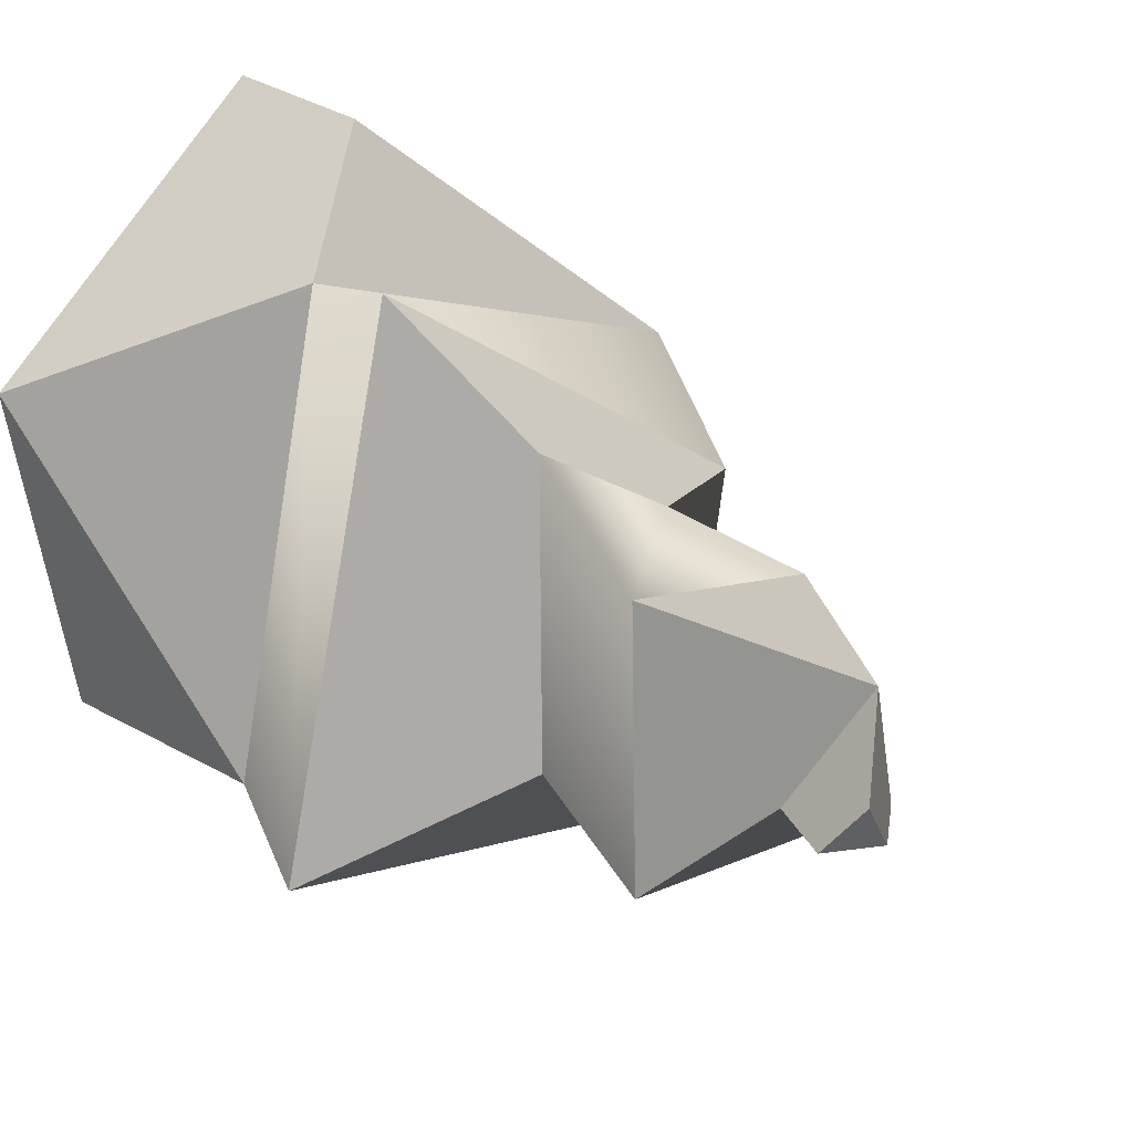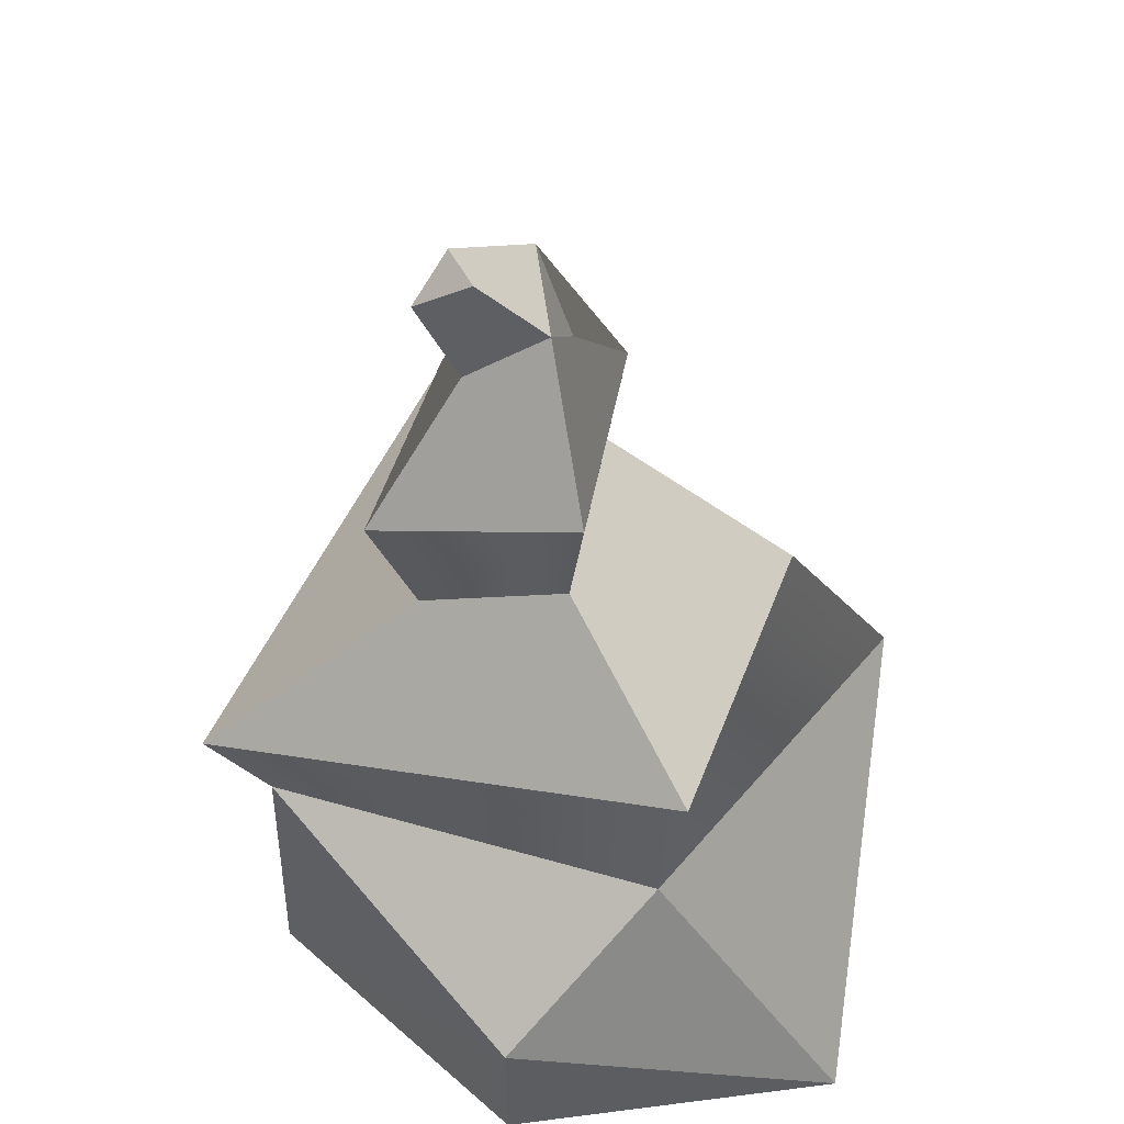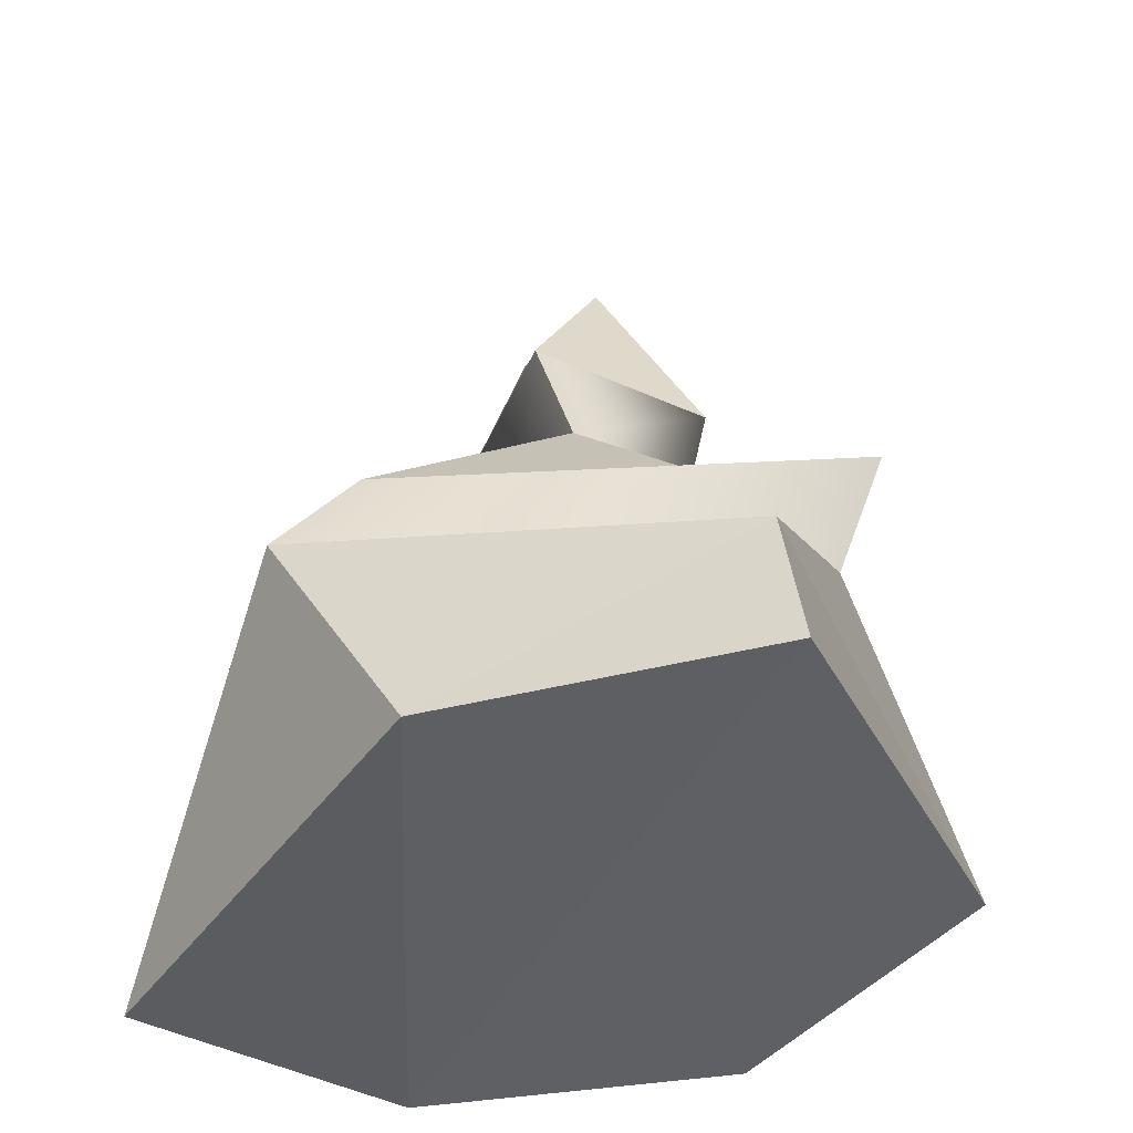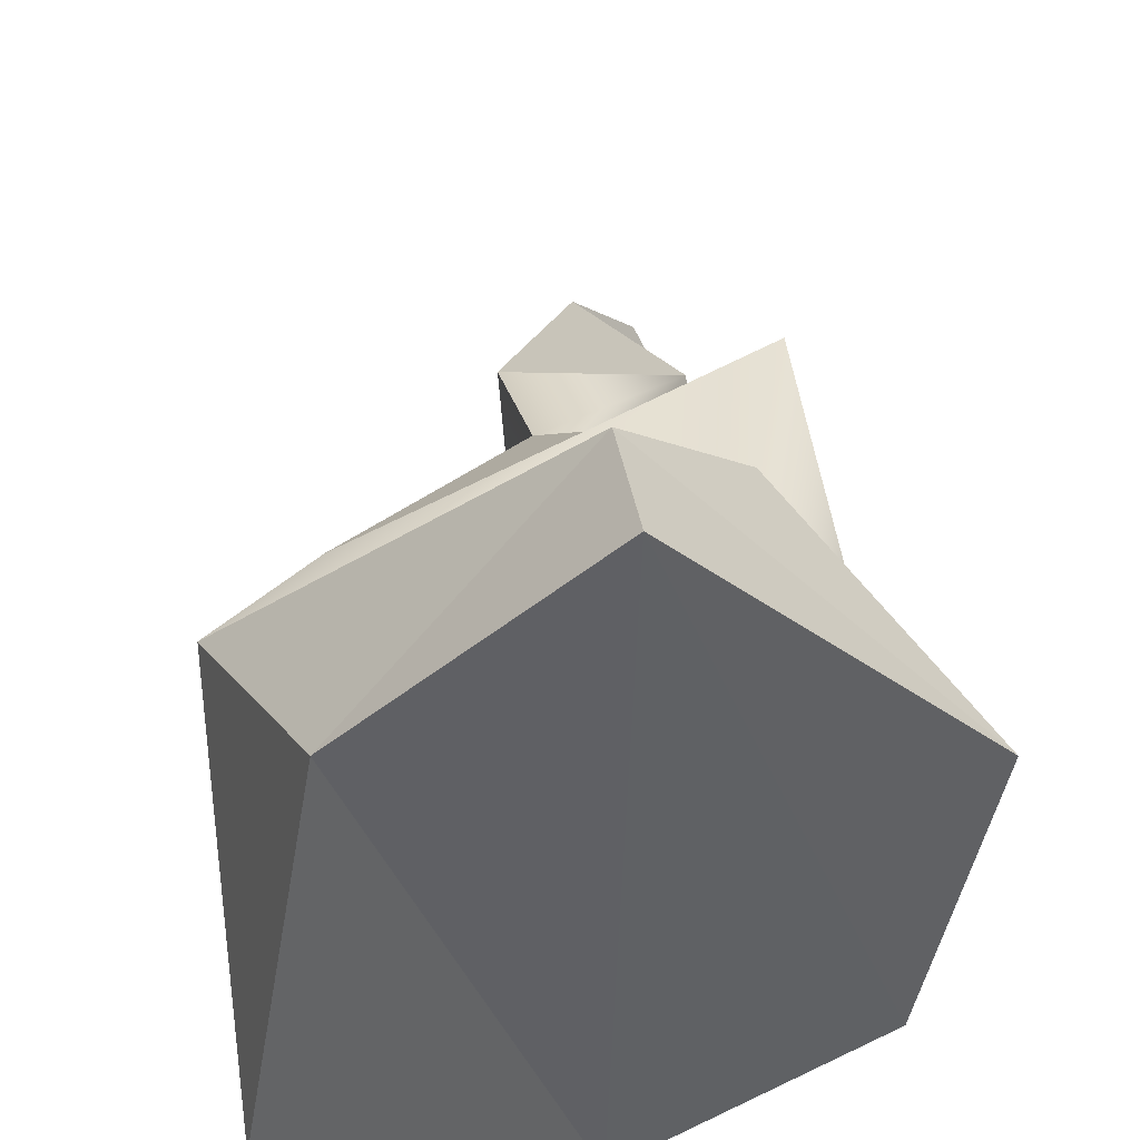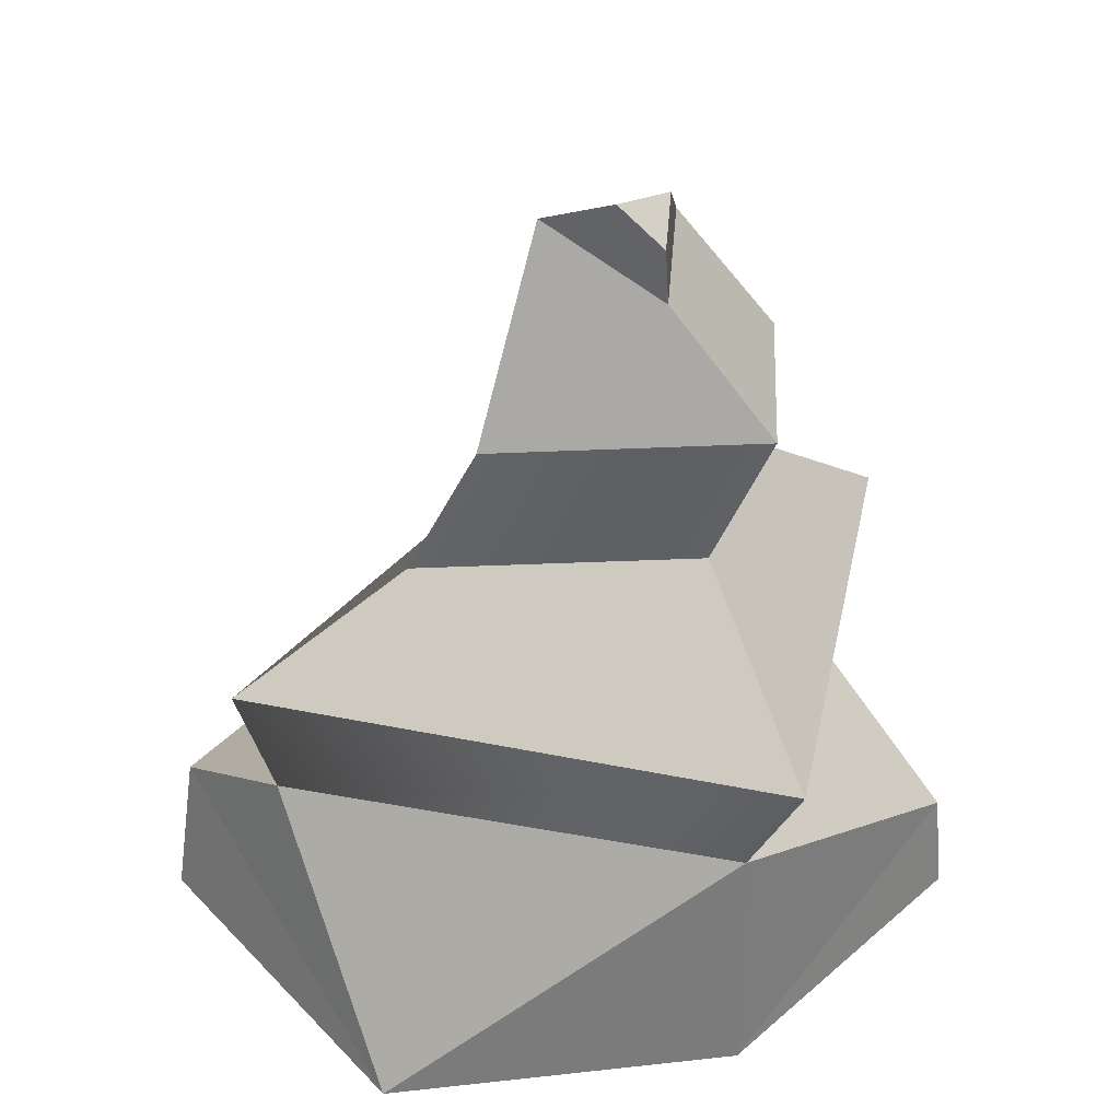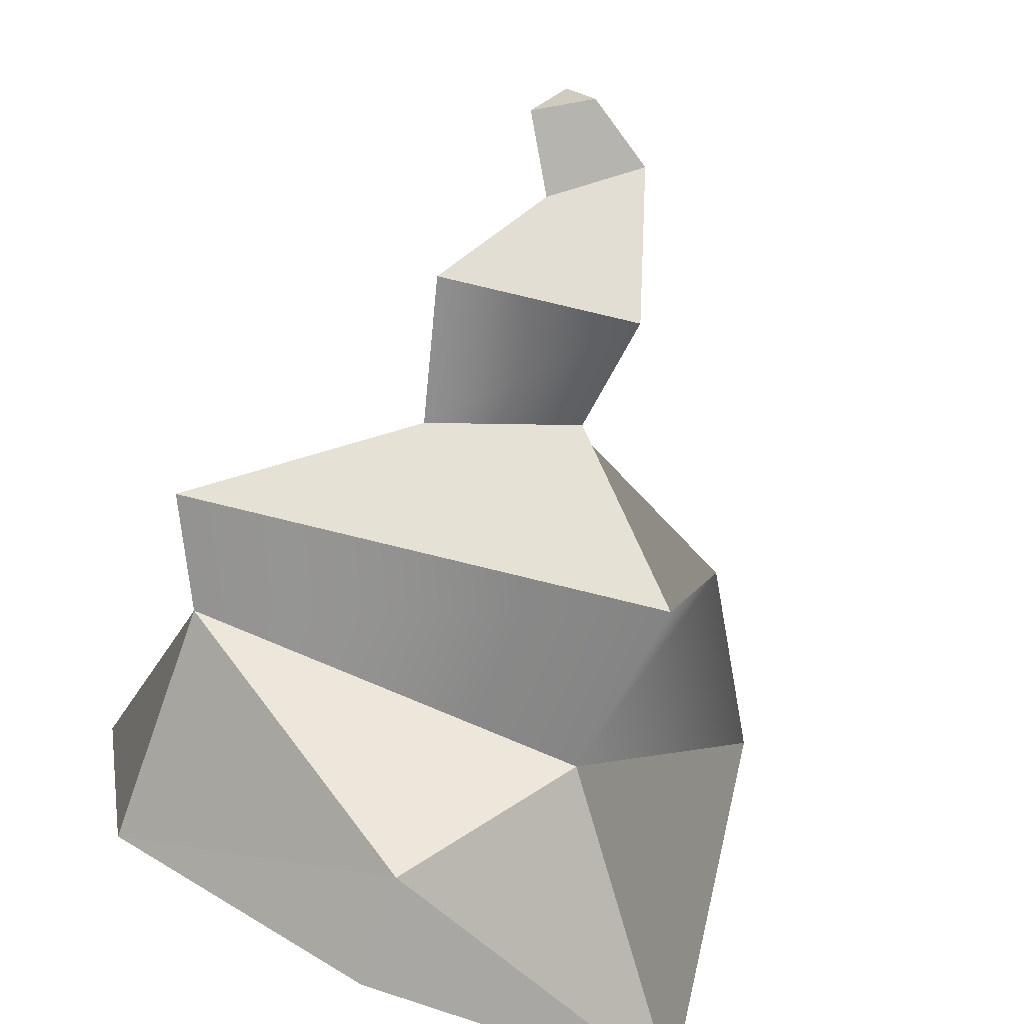
<metadata>
{"format":"obj","ext":"obj","renderer":"f3d","projection":"perspective","resolution":1024,"background":"white","views":[{"elev":25.4,"azim":132.6,"up":"+Z"},{"elev":45.3,"azim":-173.6,"up":"+Y"},{"elev":-41.7,"azim":-24.0,"up":"+Y"},{"elev":43.1,"azim":-3.5,"up":"+Z"},{"elev":32.0,"azim":91.9,"up":"+Y"},{"elev":-79.8,"azim":160.6,"up":"+Z"}]}
</metadata>
<code>
v  47.38 0.8315 -1.982
v  46.62 1.497 -1.258
v  48.83 1.512 -0.7936
v  45.55 0.0222 -1.403
v  47.36 0.2505 -2.032
v  48.83 0.1512 -0.7936
v  47.99 4.662 -0.303
v  47.68 4.838 -0.3245
v  47.84 4.837 -0.0534
v  45.45 1.446 0.7936
v  46.03 0.2166 1.261
v  47.48 0.2197 2.517
v  49.18 0.1286 1.149
v  48.12 1.418 1.79
v  47.3 4.581 -0.3582
v  47.23 4.29 0.0018
v  47.46 4.58 0.3532
v  47.41 1.01 2.416
v  49.11 2.15 -1.06
v  46.47 2.508 -1.533
v  47.17 3.169 -0.7065
v  47.98 2.876 -0.565
v  48.32 2.148 1.967
v  47.7 2.6 1.062
v  46.04 2.457 0.4085
v  47.15 2.987 0.7039
v  47.08 3.81 -0.9031
v  48.18 3.688 -0.8857
v  48.01 3.502 0.6515
v  46.99 3.76 0.5173
v  47.75 4.248 -0.3229
o flowerCream
g flowerCream
f 1 2 3
f 1 4 2
f 1 5 4
f 1 6 5
f 1 3 6
f 7 8 9
f 2 4 10
f 4 5 11
f 5 6 12
f 6 3 13
f 3 14 13
f 15 16 17
f 4 11 10
f 5 12 11
f 6 13 12
f 13 14 18
f 14 10 18
f 10 11 18
f 11 12 18
f 12 13 18
f 19 20 21
f 21 22 19
f 23 19 22
f 22 24 23
f 20 25 26
f 26 21 20
f 25 23 24
f 24 26 25
f 3 2 20
f 20 19 3
f 27 28 22
f 22 21 27
f 14 3 19
f 19 23 14
f 28 29 24
f 24 22 28
f 2 10 25
f 25 20 2
f 30 27 21
f 21 26 30
f 10 14 23
f 23 25 10
f 29 30 26
f 26 24 29
f 28 27 15
f 15 31 28
f 29 28 31
f 31 17 29
f 27 30 16
f 16 15 27
f 30 29 17
f 17 16 30
f 31 15 8
f 8 7 31
f 15 17 9
f 9 8 15
f 17 31 7
f 7 9 17

</code>
